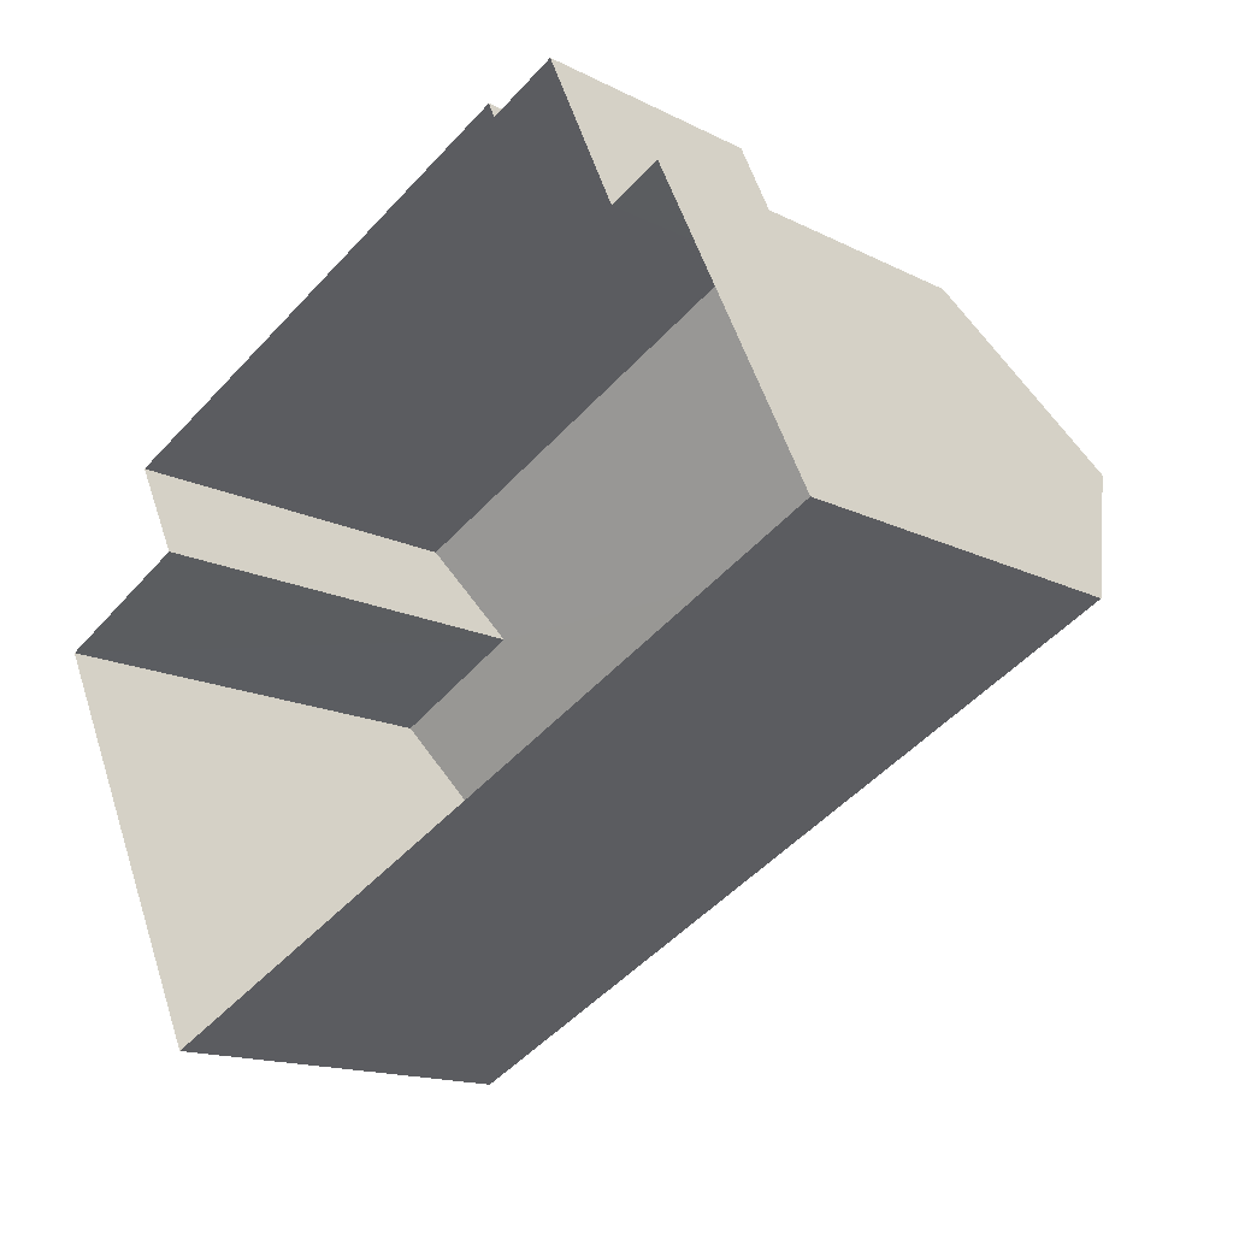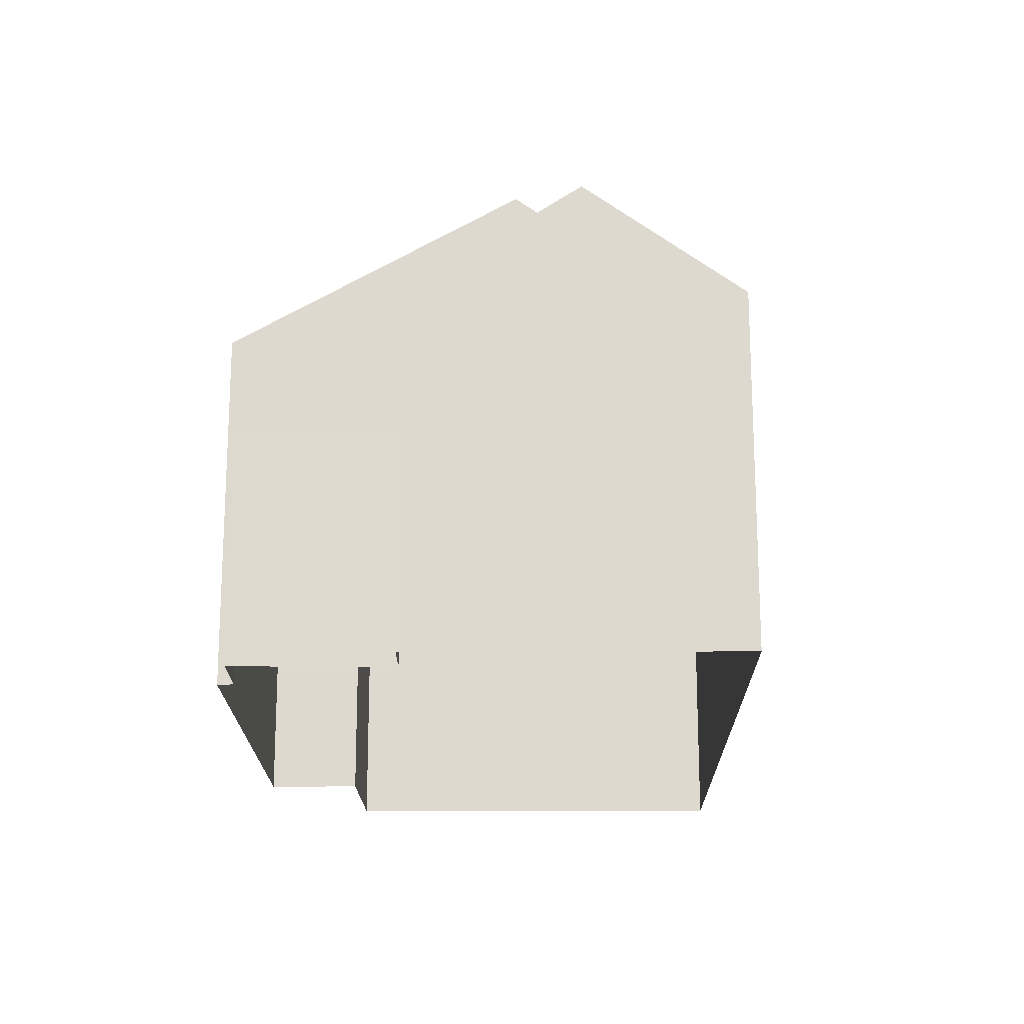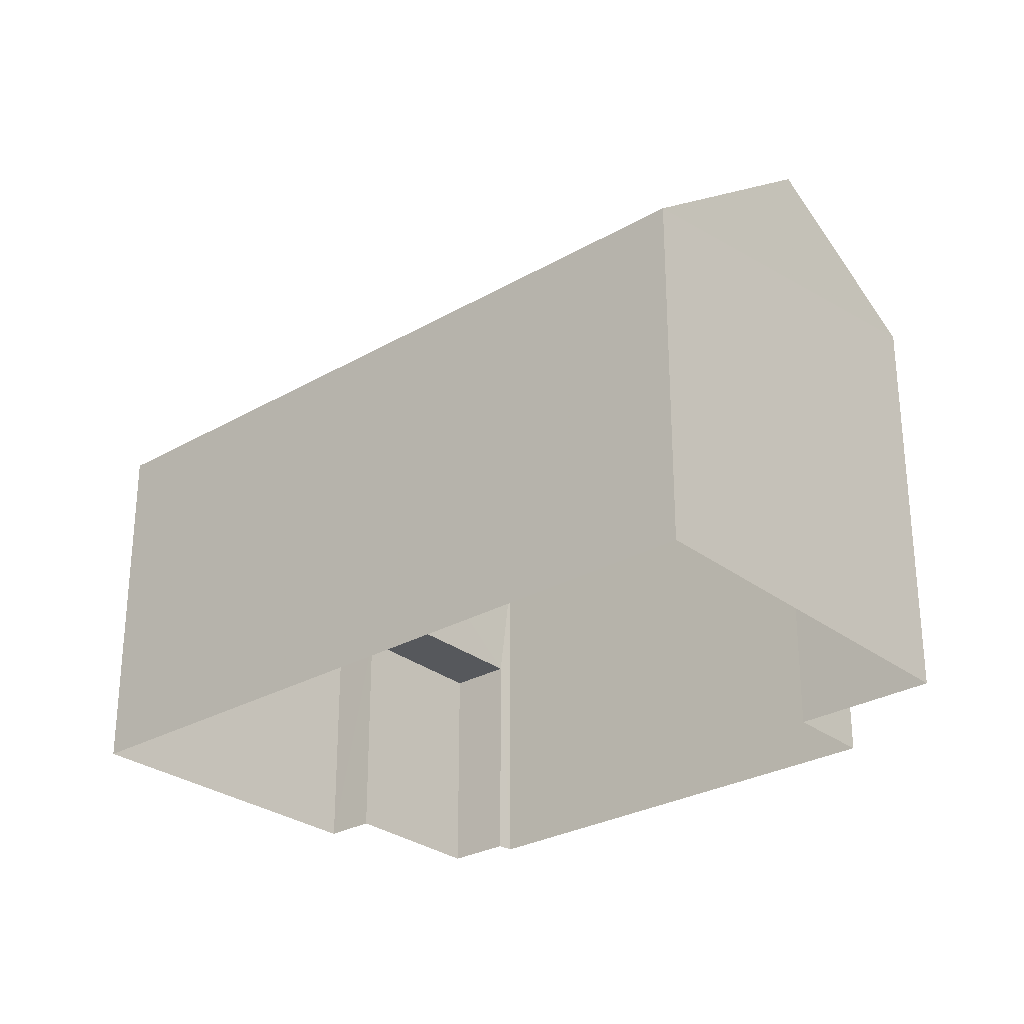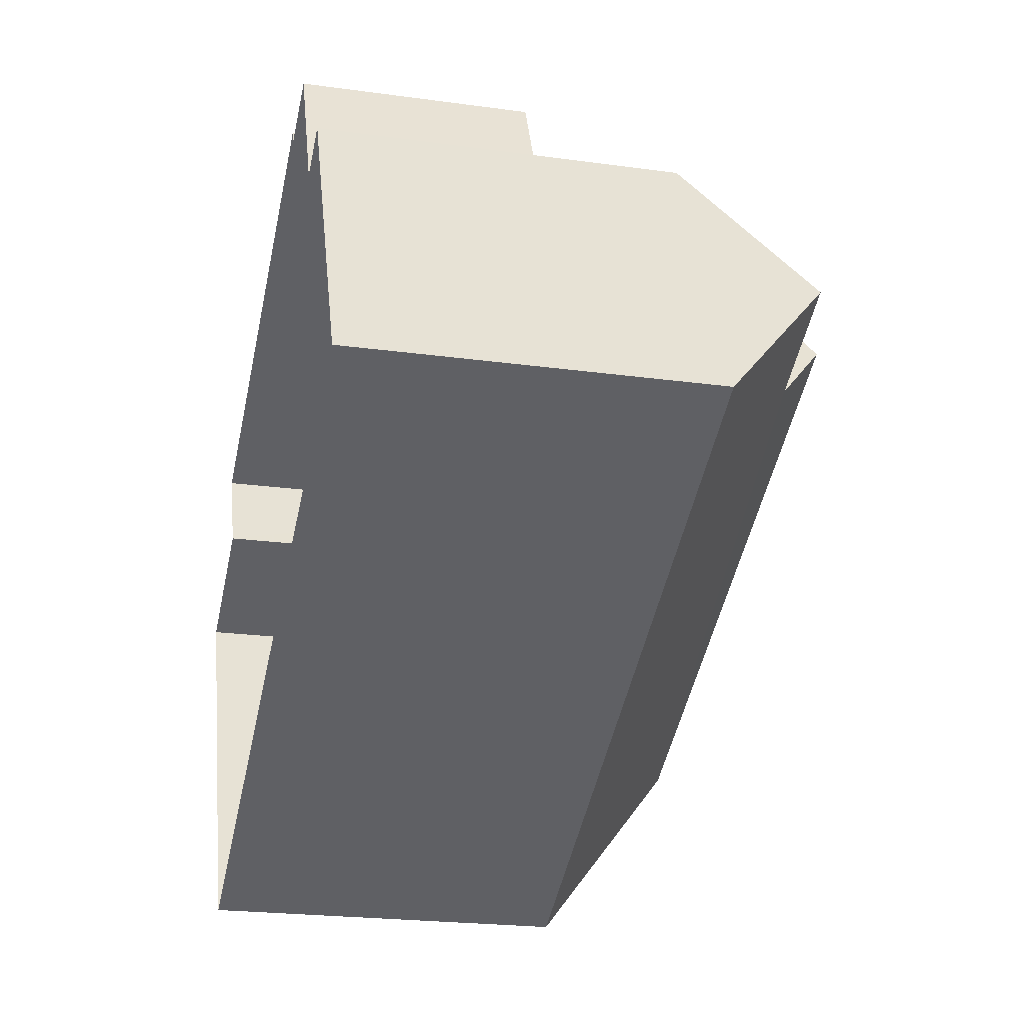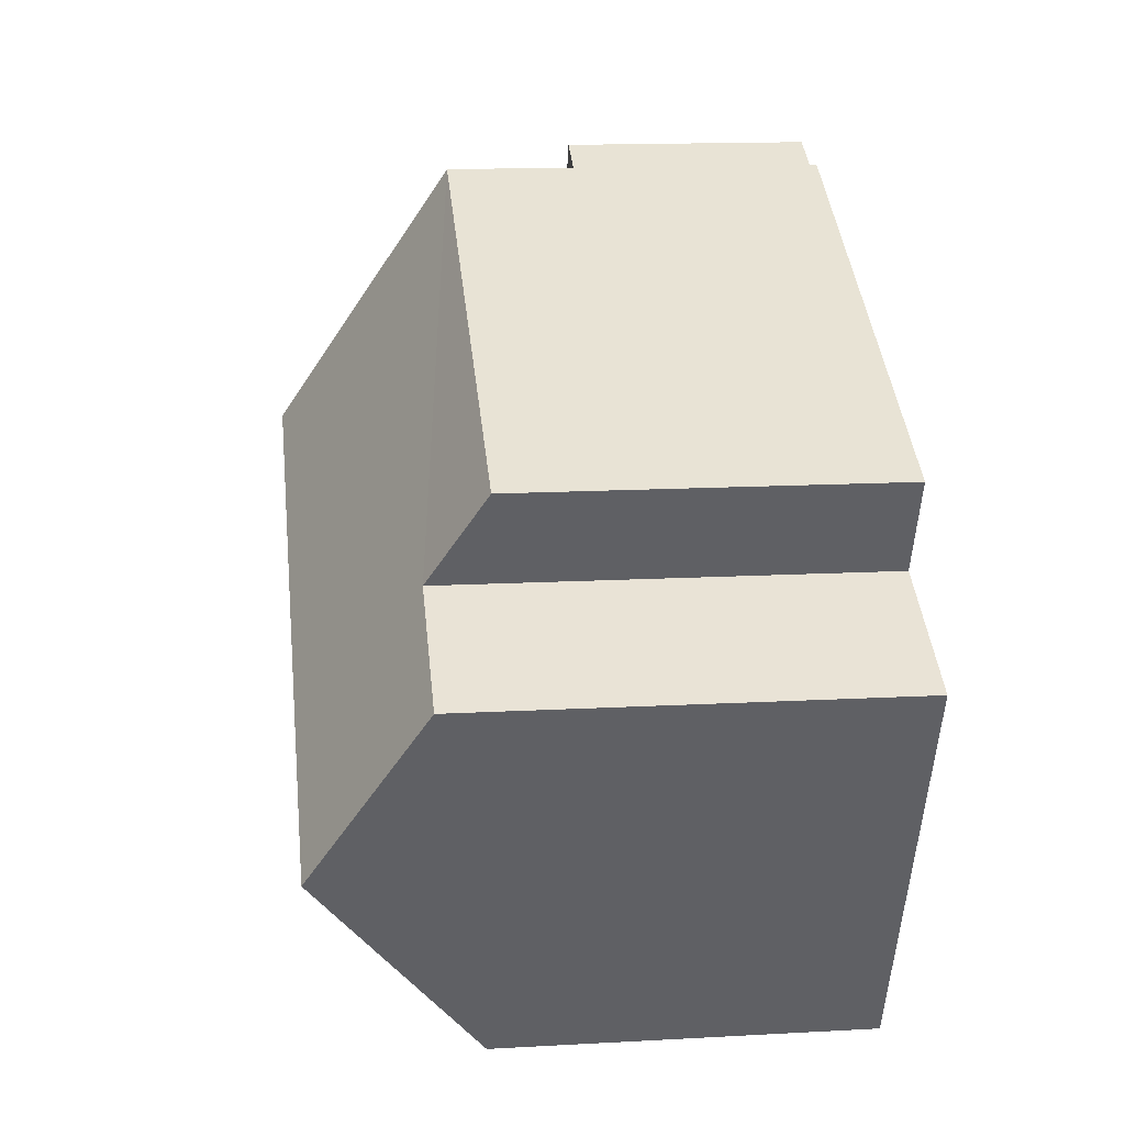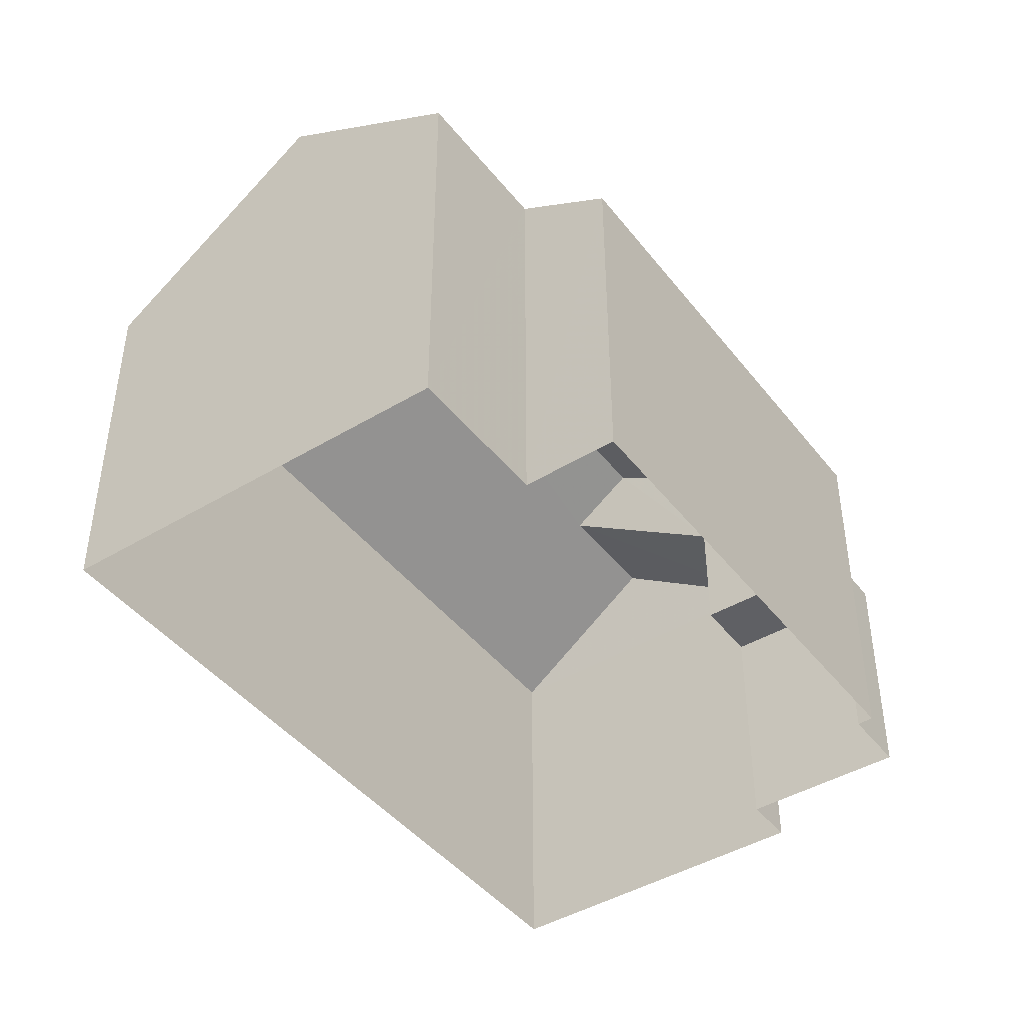
<metadata>
{"format":"obj","ext":"obj","renderer":"f3d","projection":"perspective","resolution":1024,"background":"white","views":[{"elev":-15.5,"azim":-136.4,"up":"+Y"},{"elev":-18.6,"azim":-115.2,"up":"+Z"},{"elev":-28.2,"azim":15.5,"up":"+Z"},{"elev":-22.7,"azim":-103.3,"up":"+Y"},{"elev":14.9,"azim":83.2,"up":"+Y"},{"elev":-44.0,"azim":99.5,"up":"+Z"}]}
</metadata>
<code>
v -2.194e+05 -1.247e+05 14.15
v -2.194e+05 -1.247e+05 14.15
v -2.194e+05 -1.247e+05 14.15
v -2.194e+05 -1.247e+05 14.15
v -2.194e+05 -1.247e+05 14.15
v -2.194e+05 -1.247e+05 14.15
v -2.194e+05 -1.247e+05 14.15
v -2.194e+05 -1.247e+05 14.15
v -2.194e+05 -1.247e+05 14.15
v -2.194e+05 -1.247e+05 14.15
v -2.194e+05 -1.247e+05 17.53
v -2.194e+05 -1.247e+05 17.53
v -2.194e+05 -1.247e+05 17.53
v -2.194e+05 -1.247e+05 17.53
v -2.194e+05 -1.247e+05 21
v -2.194e+05 -1.247e+05 19.34
v -2.194e+05 -1.247e+05 21
v -2.194e+05 -1.247e+05 19.34
v -2.194e+05 -1.247e+05 21.68
v -2.194e+05 -1.247e+05 19.34
v -2.194e+05 -1.247e+05 19.34
v -2.194e+05 -1.247e+05 21.68
v -2.194e+05 -1.247e+05 20.12
v -2.194e+05 -1.247e+05 20.14
v -2.194e+05 -1.247e+05 19.34
v -2.194e+05 -1.247e+05 19.34
f 1 2 3
f 4 1 5
f 6 7 3
f 8 9 5
f 8 10 9
f 7 8 3
f 3 8 1
f 8 5 1
f 11 12 13
f 14 11 13
f 15 16 17
f 15 18 16
f 19 15 20
f 20 15 21
f 19 22 15
f 21 15 17
f 23 22 19
f 19 24 23
f 25 22 23
f 26 25 23
f 21 5 9
f 20 21 9
f 3 2 13
f 12 3 13
f 23 10 8
f 23 24 10
f 1 4 14
f 4 16 14
f 14 18 11
f 14 16 18
f 6 3 12
f 6 12 25
f 25 18 22
f 22 18 15
f 12 11 18
f 12 18 25
f 26 8 7
f 26 23 8
f 14 13 2
f 1 14 2
f 16 4 21
f 16 21 17
f 4 5 21
f 9 10 20
f 20 24 19
f 20 10 24
f 26 6 25
f 26 7 6

</code>
